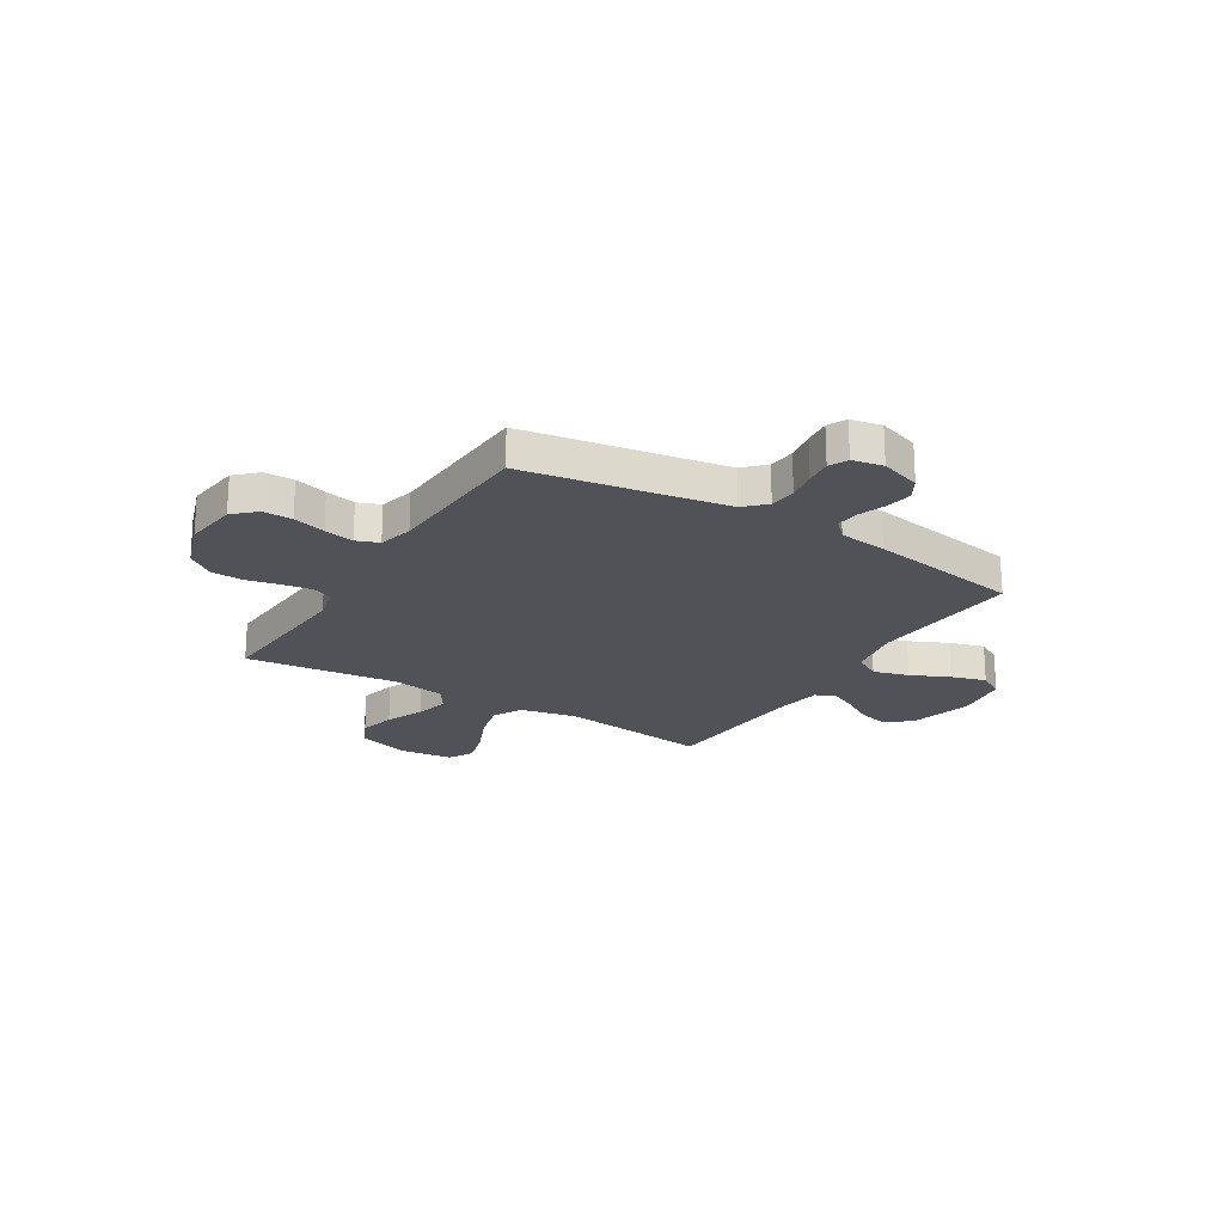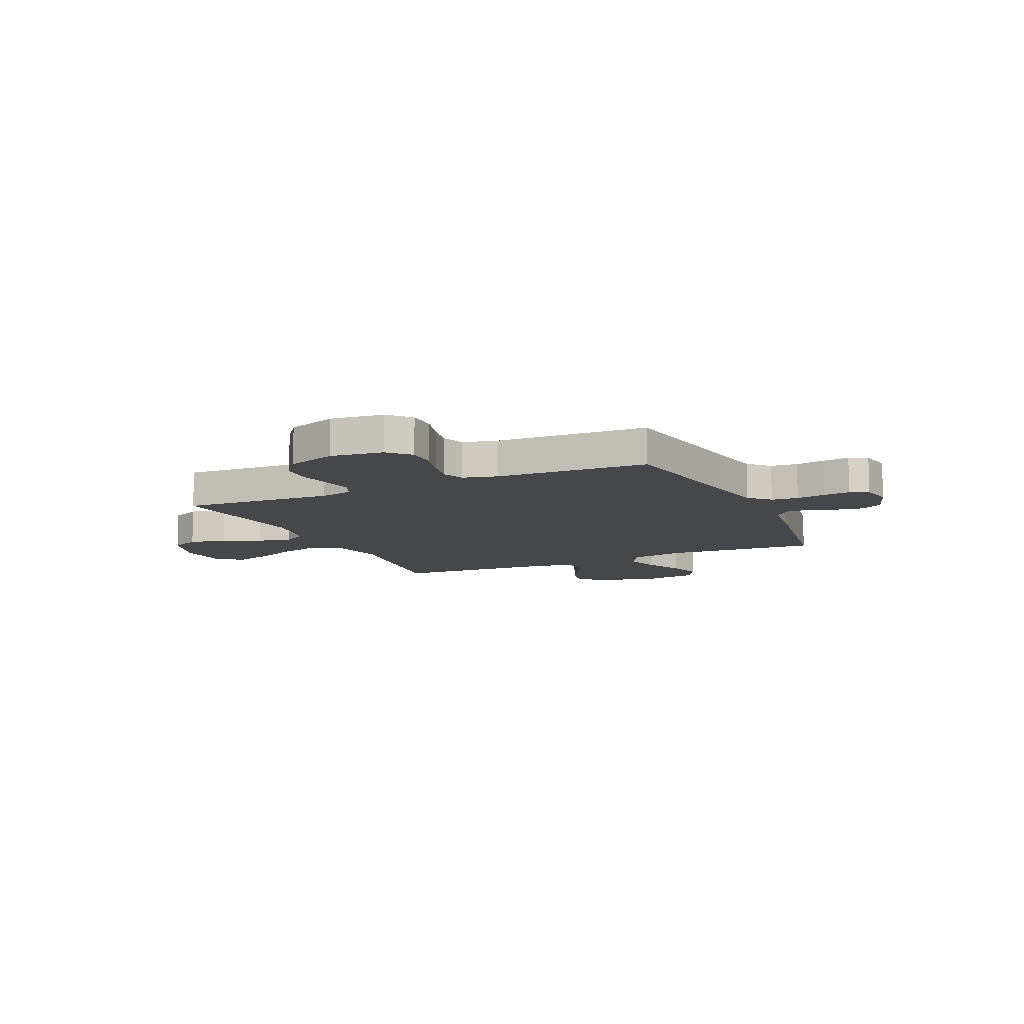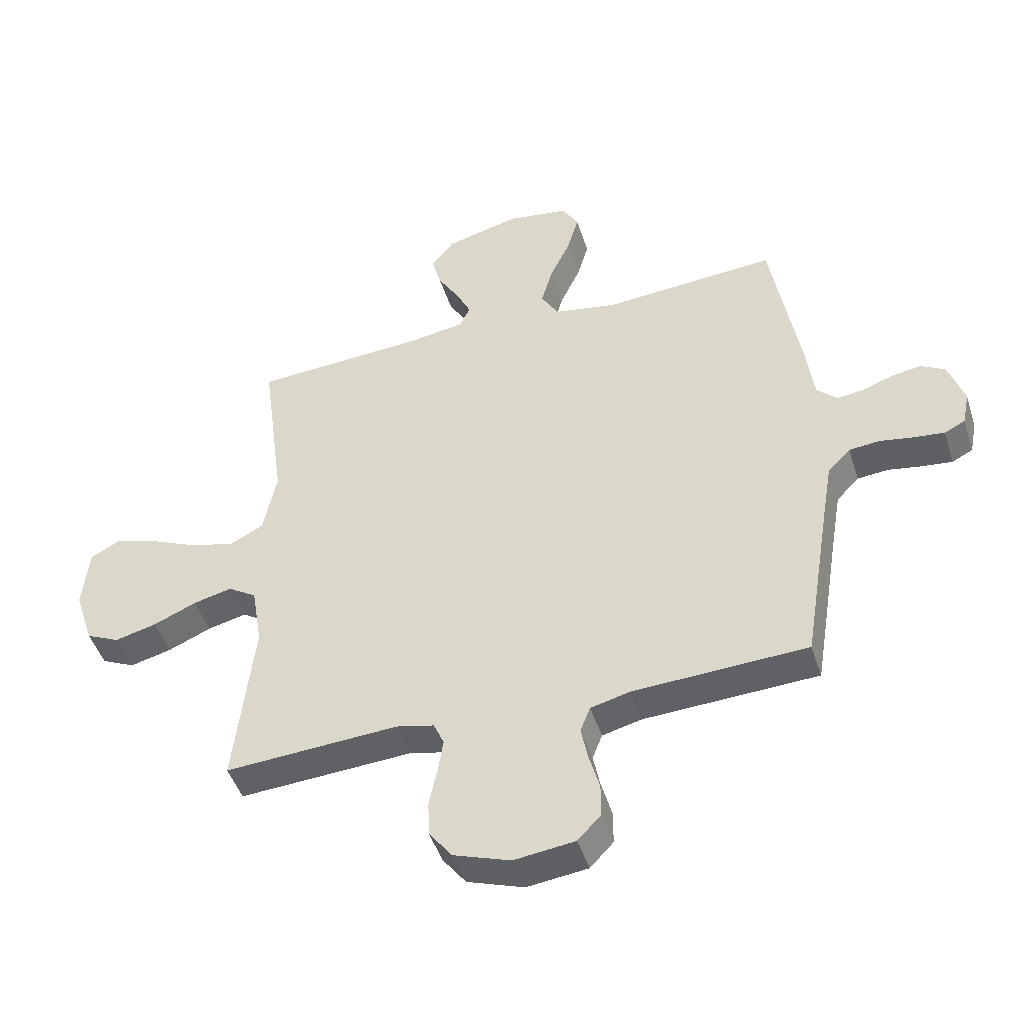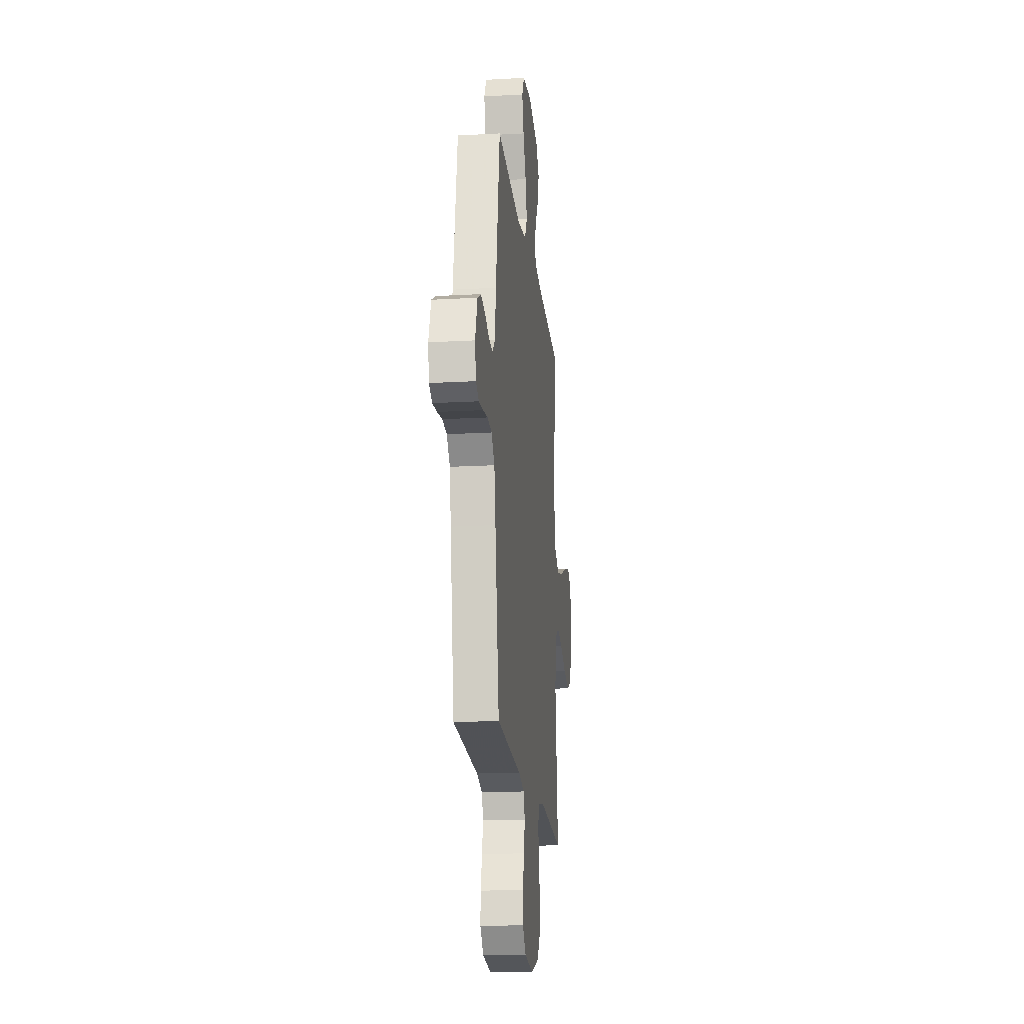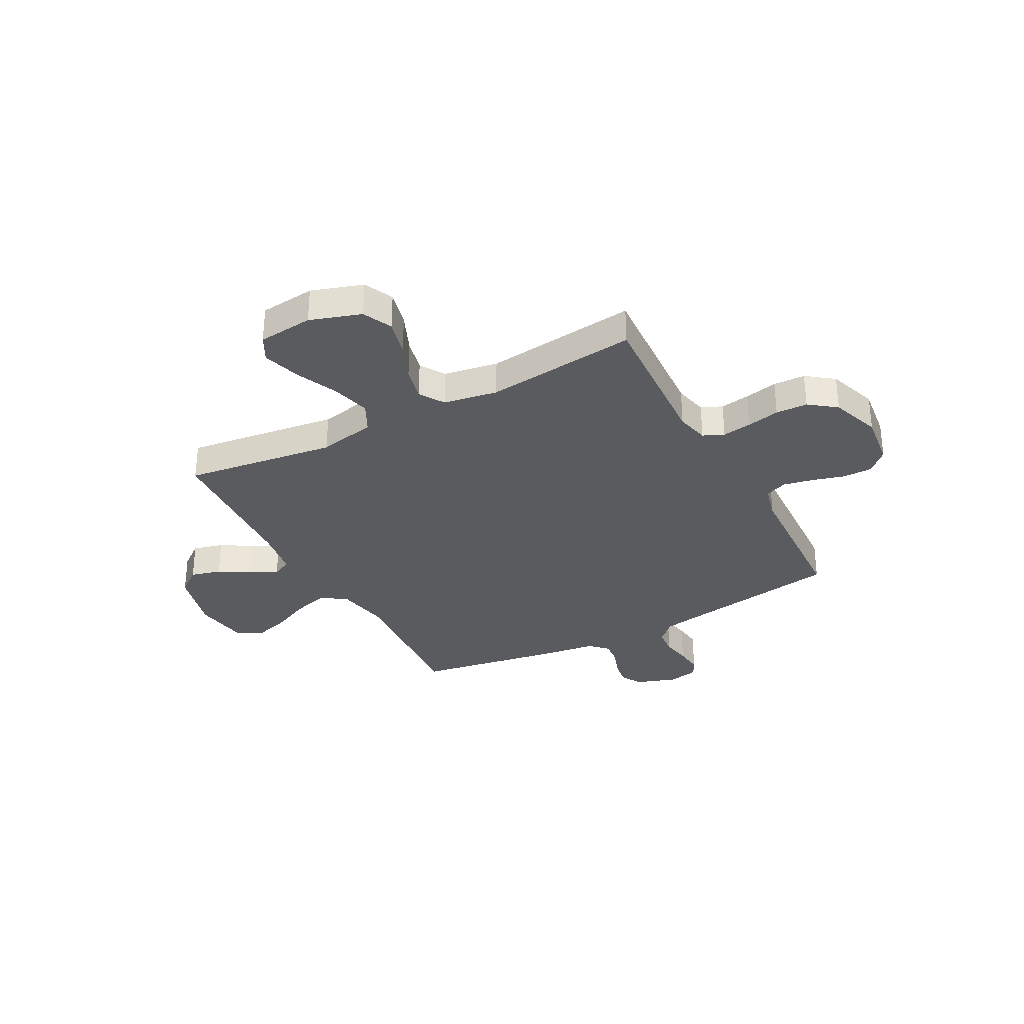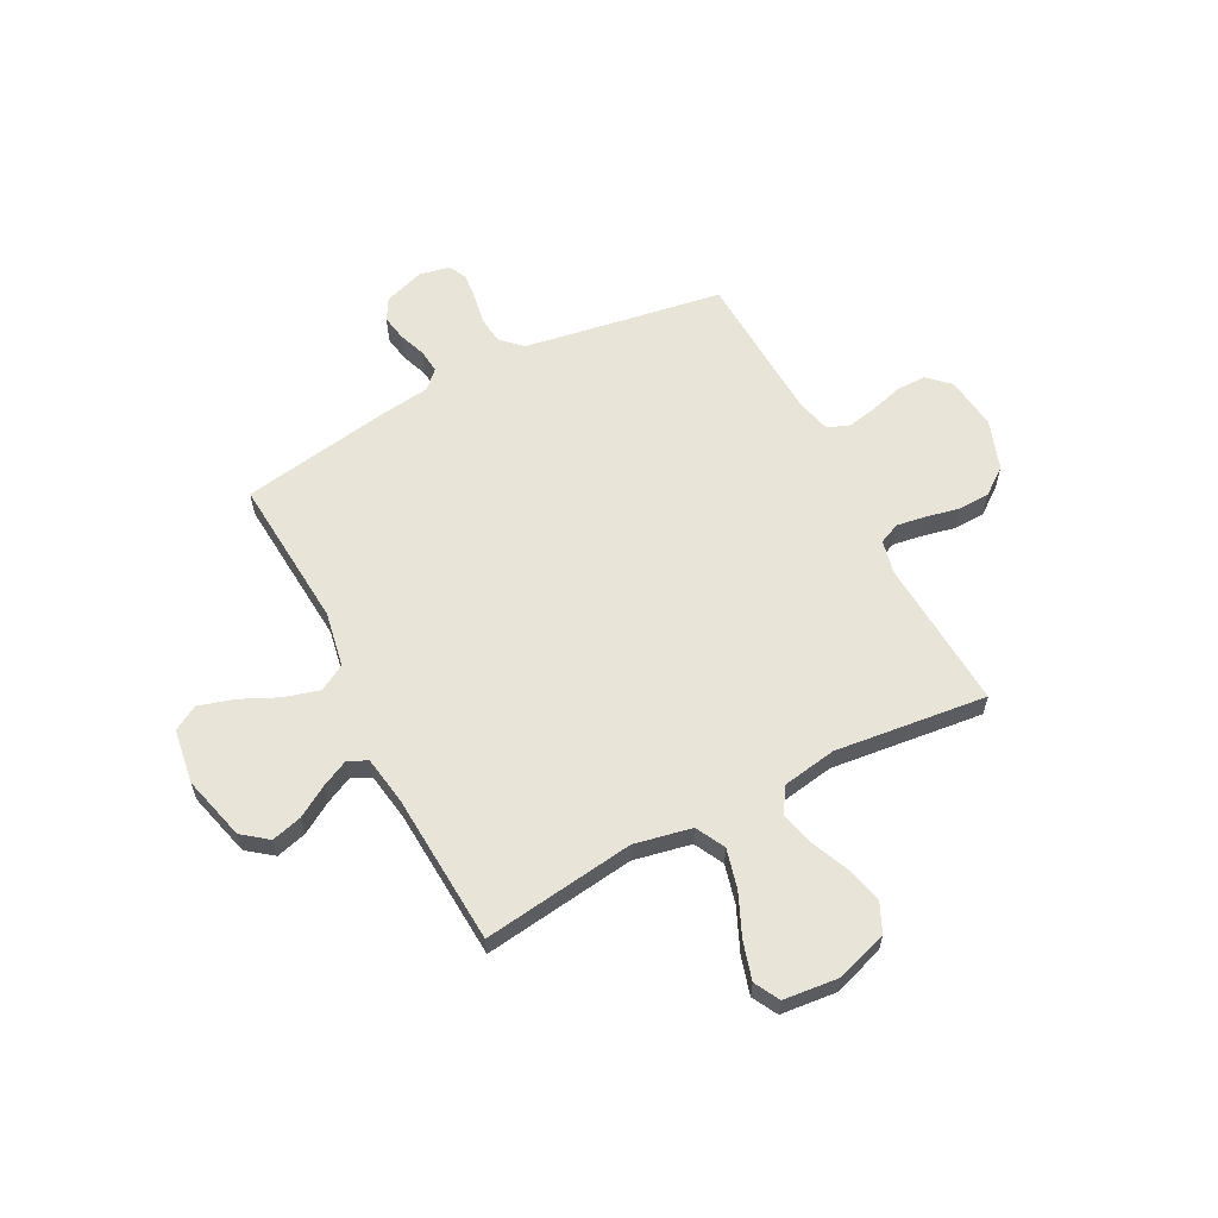
<metadata>
{"format":"obj","ext":"obj","renderer":"f3d","projection":"perspective","resolution":1024,"background":"white","views":[{"elev":-21.5,"azim":-121.6,"up":"+Y"},{"elev":-10.5,"azim":-155.3,"up":"+Y"},{"elev":-46.5,"azim":-162.5,"up":"+Z"},{"elev":-18.5,"azim":-83.8,"up":"+Z"},{"elev":-32.1,"azim":118.2,"up":"+Y"},{"elev":60.7,"azim":62.5,"up":"+Y"}]}
</metadata>
<code>
v -0.5 0.07 0.5
v -0.2 0.07 0.478
v -0.091 0.07 0.498
v -0.061 0.07 0.55
v -0.081 0.07 0.62
v -0.116 0.07 0.695
v -0.136 0.07 0.764
v -0.108 0.07 0.813
v 0 0.07 0.829
v 0.127 0.07 0.796
v 0.166 0.07 0.746
v 0.15 0.07 0.686
v 0.113 0.07 0.625
v 0.087 0.07 0.571
v 0.105 0.07 0.533
v 0.2 0.07 0.518
v 0.5 0.07 0.5
v 0.46 0.07 0.2
v 0.483 0.07 0.087
v 0.541 0.07 0.057
v 0.619 0.07 0.077
v 0.702 0.07 0.114
v 0.777 0.07 0.136
v 0.827 0.07 0.109
v 0.838 0.07 0
v 0.805 0.07 -0.101
v 0.747 0.07 -0.128
v 0.675 0.07 -0.11
v 0.6 0.07 -0.078
v 0.533 0.07 -0.062
v 0.484 0.07 -0.093
v 0.466 0.07 -0.2
v 0.5 0.07 -0.5
v 0.2 0.07 -0.482
v 0.135 0.07 -0.497
v 0.117 0.07 -0.538
v 0.126 0.07 -0.596
v 0.14 0.07 -0.661
v 0.138 0.07 -0.724
v 0.098 0.07 -0.777
v 0 0.07 -0.811
v -0.105 0.07 -0.798
v -0.145 0.07 -0.756
v -0.145 0.07 -0.698
v -0.127 0.07 -0.634
v -0.115 0.07 -0.575
v -0.132 0.07 -0.531
v -0.2 0.07 -0.514
v -0.5 0.07 -0.5
v -0.549 0.07 -0.2
v -0.565 0.07 -0.107
v -0.604 0.07 -0.067
v -0.657 0.07 -0.062
v -0.715 0.07 -0.072
v -0.768 0.07 -0.078
v -0.804 0.07 -0.06
v -0.816 0.07 0
v -0.789 0.07 0.08
v -0.747 0.07 0.104
v -0.695 0.07 0.095
v -0.643 0.07 0.076
v -0.596 0.07 0.071
v -0.562 0.07 0.105
v -0.55 0.07 0.2
v -0.5 0 0.5
v -0.2 0 0.478
v -0.091 0 0.498
v -0.061 0 0.55
v -0.081 0 0.62
v -0.116 0 0.695
v -0.136 0 0.764
v -0.108 0 0.813
v 0 0 0.829
v 0.127 0 0.796
v 0.166 0 0.746
v 0.15 0 0.686
v 0.113 0 0.625
v 0.087 0 0.571
v 0.105 0 0.533
v 0.2 0 0.518
v 0.5 0 0.5
v 0.46 0 0.2
v 0.483 0 0.087
v 0.541 0 0.057
v 0.619 0 0.077
v 0.702 0 0.114
v 0.777 0 0.136
v 0.827 0 0.109
v 0.838 0 0
v 0.805 0 -0.101
v 0.747 0 -0.128
v 0.675 0 -0.11
v 0.6 0 -0.078
v 0.533 0 -0.062
v 0.484 0 -0.093
v 0.466 0 -0.2
v 0.5 0 -0.5
v 0.2 0 -0.482
v 0.135 0 -0.497
v 0.117 0 -0.538
v 0.126 0 -0.596
v 0.14 0 -0.661
v 0.138 0 -0.724
v 0.098 0 -0.777
v 0 0 -0.811
v -0.105 0 -0.798
v -0.145 0 -0.756
v -0.145 0 -0.698
v -0.127 0 -0.634
v -0.115 0 -0.575
v -0.132 0 -0.531
v -0.2 0 -0.514
v -0.5 0 -0.5
v -0.549 0 -0.2
v -0.565 0 -0.107
v -0.604 0 -0.067
v -0.657 0 -0.062
v -0.715 0 -0.072
v -0.768 0 -0.078
v -0.804 0 -0.06
v -0.816 0 0
v -0.789 0 0.08
v -0.747 0 0.104
v -0.695 0 0.095
v -0.643 0 0.076
v -0.596 0 0.071
v -0.562 0 0.105
v -0.55 0 0.2
f 63 64 1 2
f 58 59 60 61
f 58 61 62
f 57 58 62
f 56 57 62
f 53 54 55 56
f 53 56 62
f 52 53 62 63
f 48 49 50
f 47 48 50 51
f 42 43 44 45
f 42 45 46
f 41 42 46
f 40 41 46 47
f 37 38 39 40
f 36 37 40 47
f 32 33 34
f 31 32 34 35
f 26 27 28 29
f 26 29 30
f 25 26 30
f 24 25 30
f 21 22 23 24
f 20 21 24 30
f 19 20 30 31
f 16 17 18
f 15 16 18 19
f 10 11 12 13
f 10 13 14
f 9 10 14
f 8 9 14
f 5 6 7 8
f 4 5 8 14
f 3 4 14 15
f 35 36 47 51
f 35 51 52 63
f 19 31 35 63
f 15 19 63
f 2 3 15 63
f 66 65 128 127
f 125 124 123 122
f 126 125 122
f 126 122 121
f 126 121 120
f 120 119 118 117
f 126 120 117
f 127 126 117 116
f 114 113 112
f 115 114 112 111
f 109 108 107 106
f 110 109 106
f 110 106 105
f 111 110 105 104
f 104 103 102 101
f 111 104 101 100
f 98 97 96
f 99 98 96 95
f 93 92 91 90
f 94 93 90
f 94 90 89
f 94 89 88
f 88 87 86 85
f 94 88 85 84
f 95 94 84 83
f 82 81 80
f 83 82 80 79
f 77 76 75 74
f 78 77 74
f 78 74 73
f 78 73 72
f 72 71 70 69
f 78 72 69 68
f 79 78 68 67
f 115 111 100 99
f 127 116 115 99
f 127 99 95 83
f 127 83 79
f 127 79 67 66
f 1 65 66 2
f 2 66 67 3
f 3 67 68 4
f 4 68 69 5
f 5 69 70 6
f 6 70 71 7
f 7 71 72 8
f 8 72 73 9
f 9 73 74 10
f 10 74 75 11
f 11 75 76 12
f 12 76 77 13
f 13 77 78 14
f 14 78 79 15
f 15 79 80 16
f 16 80 81 17
f 17 81 82 18
f 18 82 83 19
f 19 83 84 20
f 20 84 85 21
f 21 85 86 22
f 22 86 87 23
f 23 87 88 24
f 24 88 89 25
f 25 89 90 26
f 26 90 91 27
f 27 91 92 28
f 28 92 93 29
f 29 93 94 30
f 30 94 95 31
f 31 95 96 32
f 32 96 97 33
f 33 97 98 34
f 34 98 99 35
f 35 99 100 36
f 36 100 101 37
f 37 101 102 38
f 38 102 103 39
f 39 103 104 40
f 40 104 105 41
f 41 105 106 42
f 42 106 107 43
f 43 107 108 44
f 44 108 109 45
f 45 109 110 46
f 46 110 111 47
f 47 111 112 48
f 48 112 113 49
f 49 113 114 50
f 50 114 115 51
f 51 115 116 52
f 52 116 117 53
f 53 117 118 54
f 54 118 119 55
f 55 119 120 56
f 56 120 121 57
f 57 121 122 58
f 58 122 123 59
f 59 123 124 60
f 60 124 125 61
f 61 125 126 62
f 62 126 127 63
f 63 127 128 64
f 64 128 65 1

</code>
